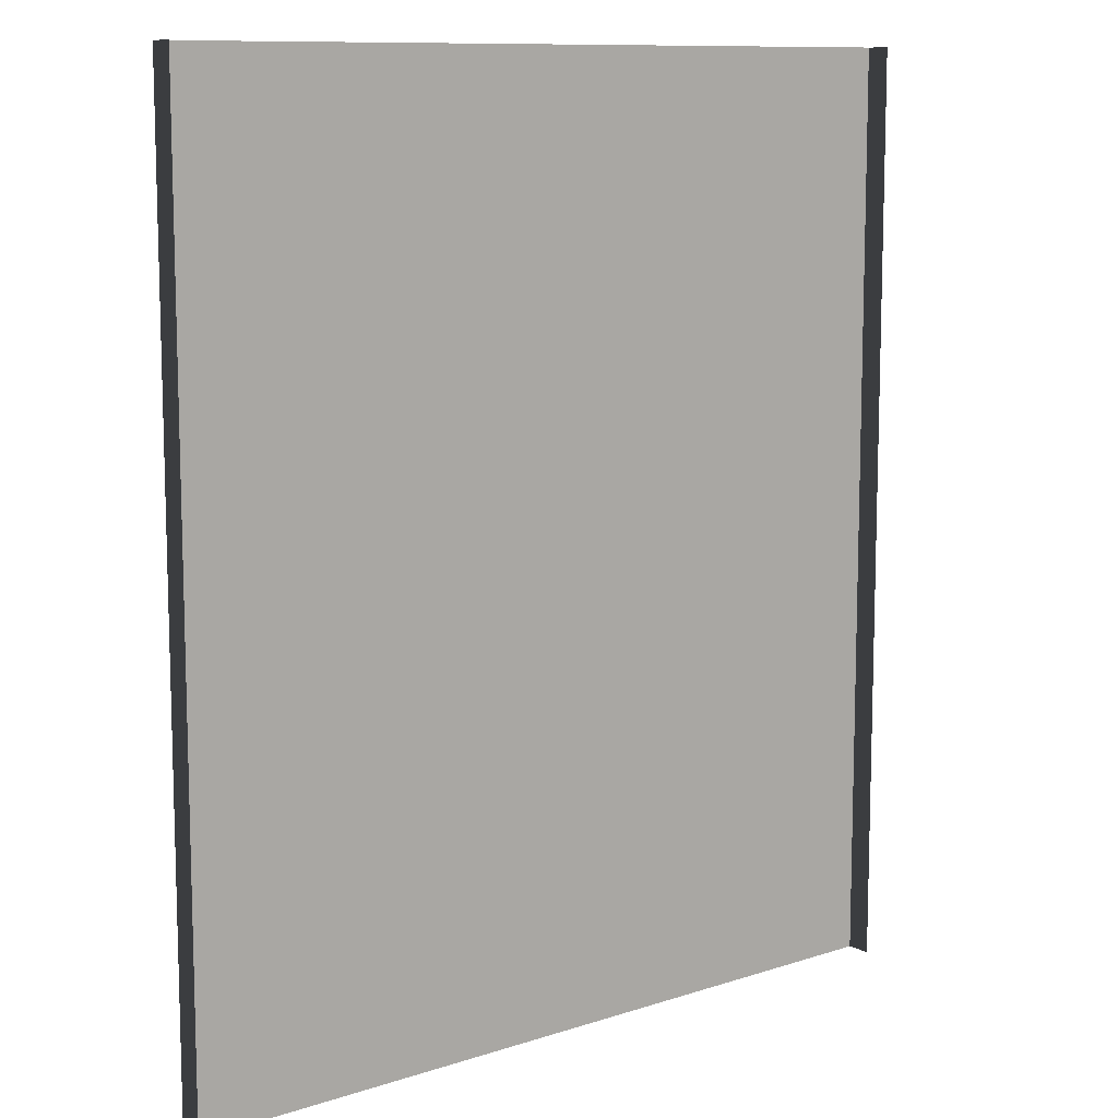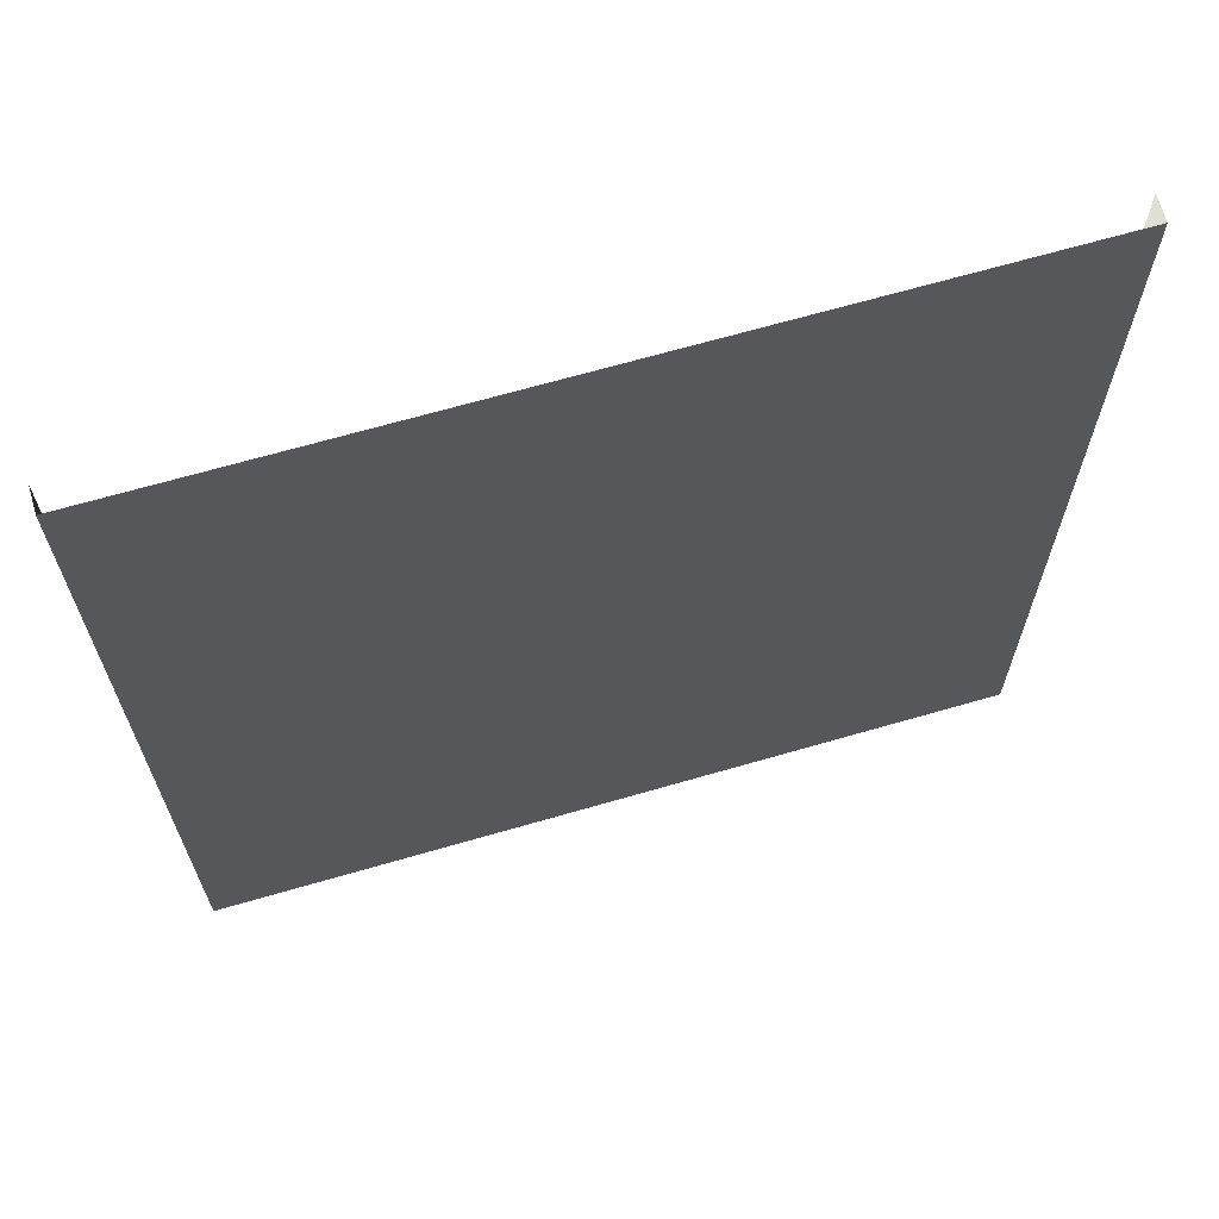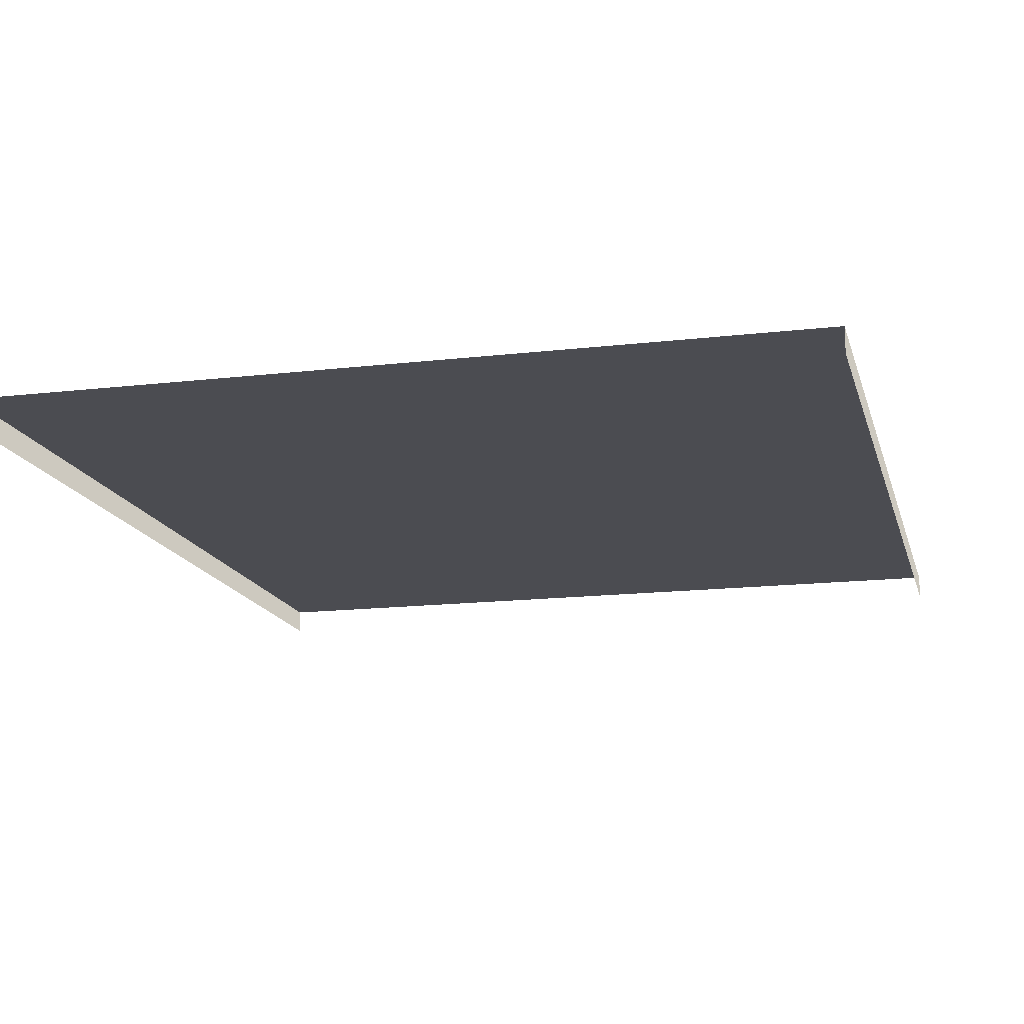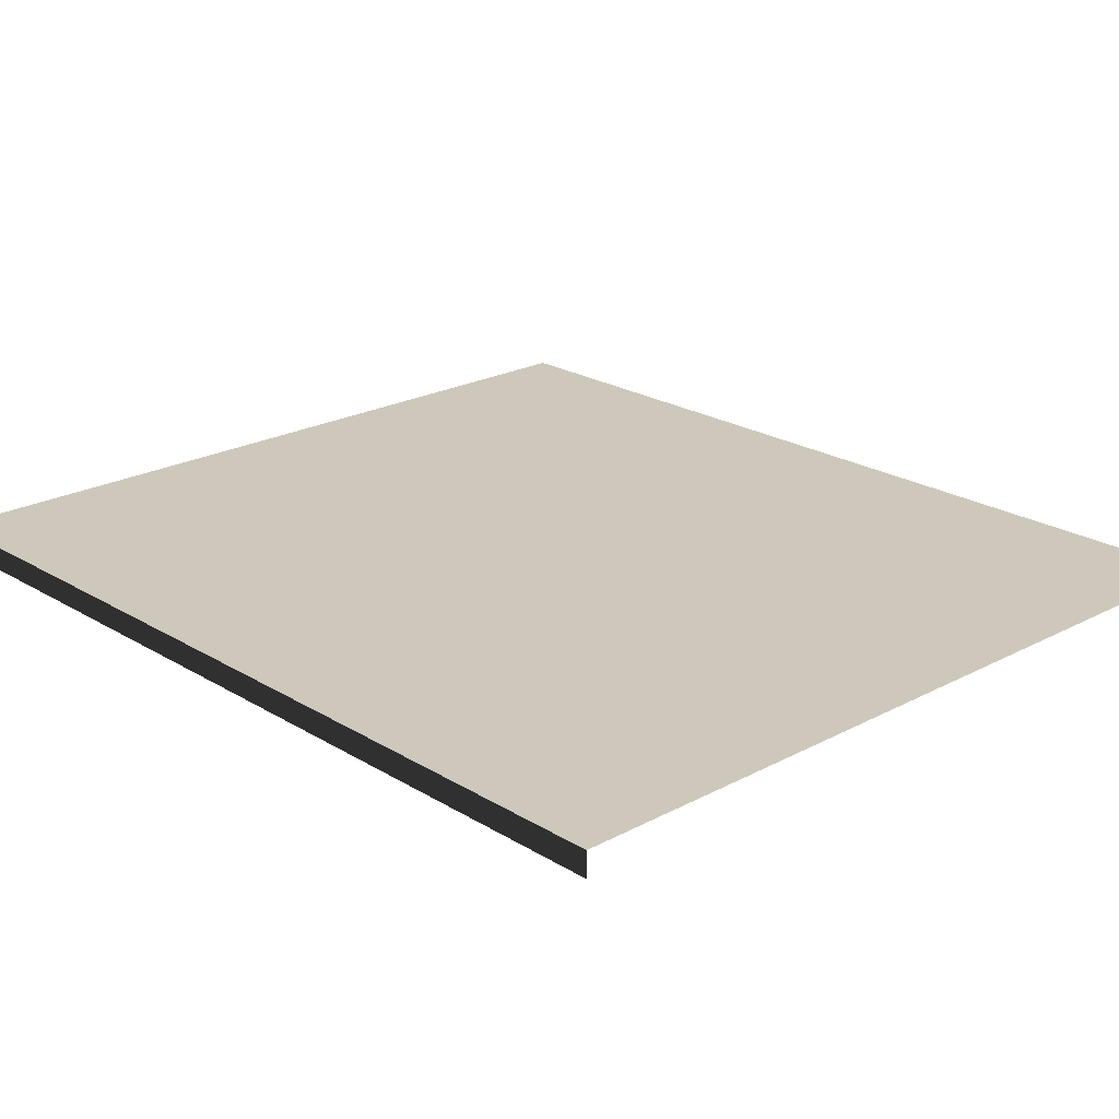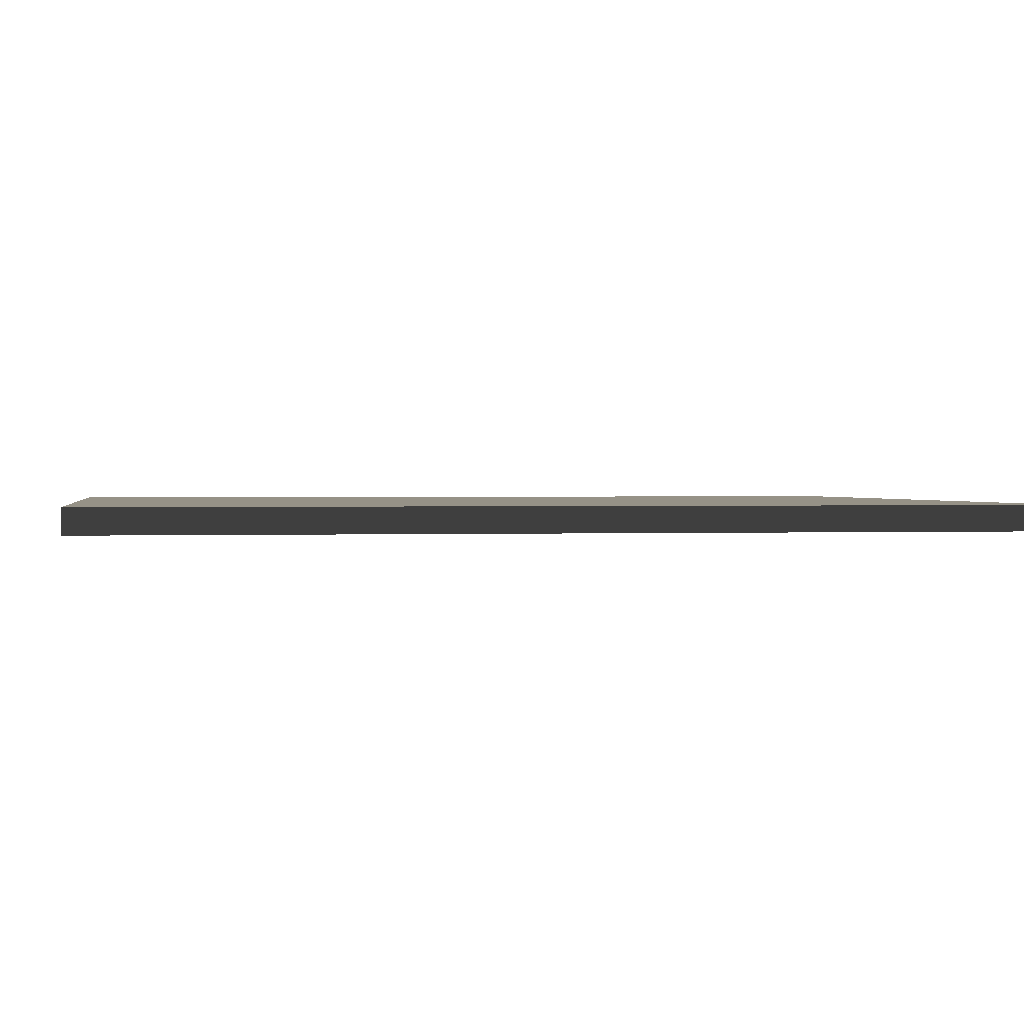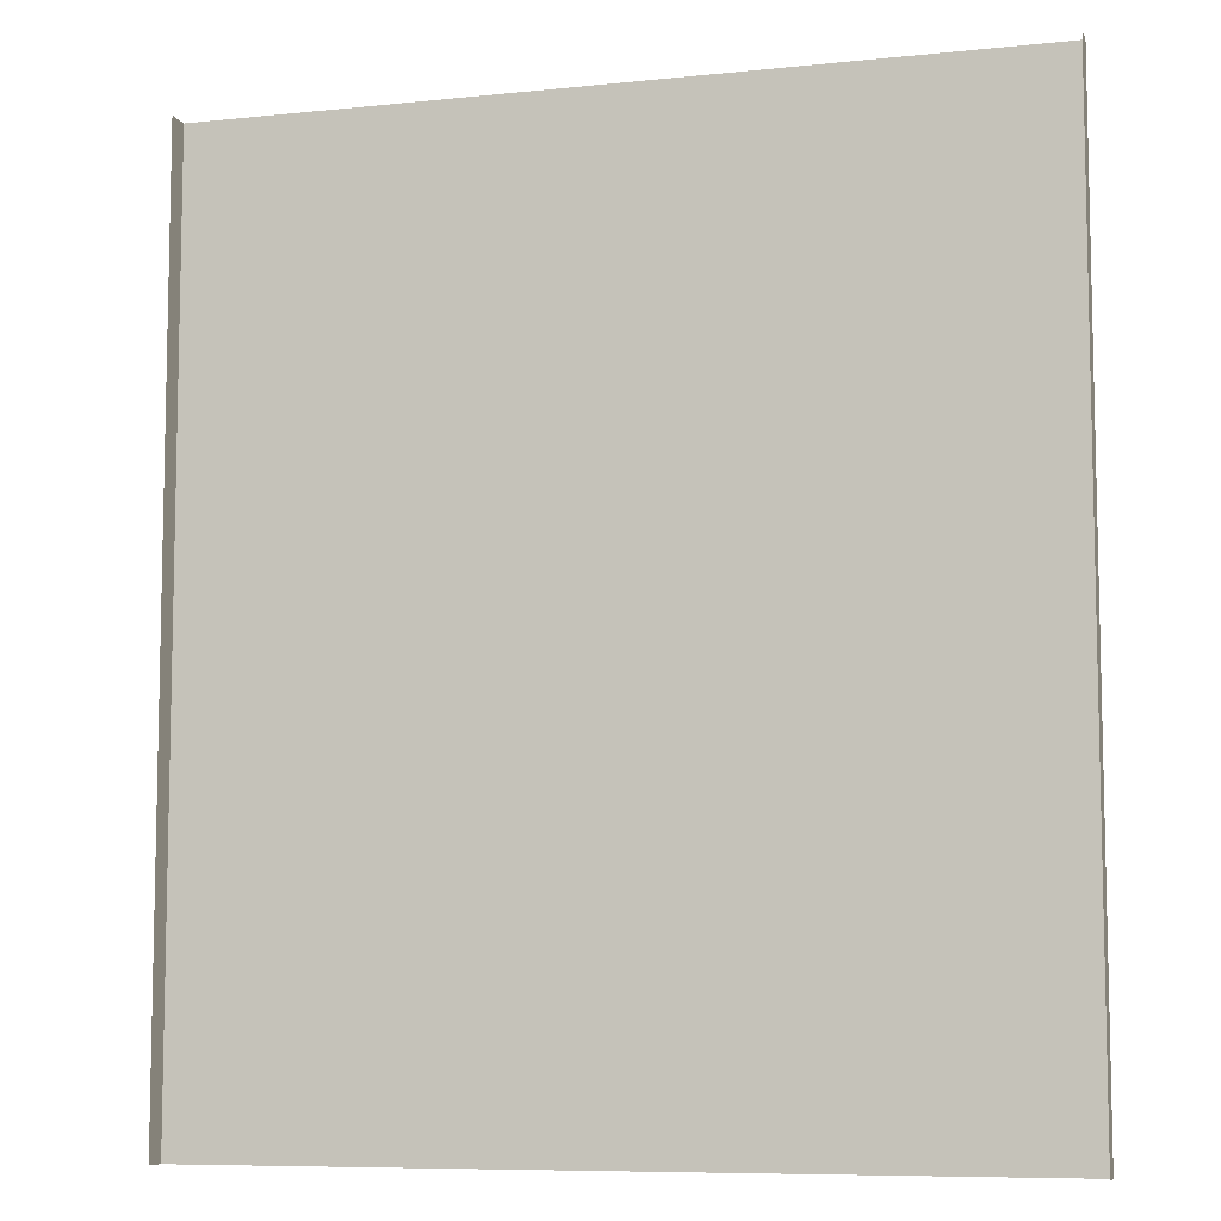
<metadata>
{"format":"obj","ext":"obj","renderer":"f3d","projection":"perspective","resolution":1024,"background":"white","views":[{"elev":10.5,"azim":-39.4,"up":"+Z"},{"elev":67.3,"azim":163.8,"up":"+Z"},{"elev":-15.4,"azim":14.0,"up":"+Y"},{"elev":22.0,"azim":-43.1,"up":"+Y"},{"elev":1.0,"azim":80.8,"up":"+Y"},{"elev":-8.1,"azim":16.0,"up":"+Z"}]}
</metadata>
<code>
v 5.254 0.3183 -6
v 5.254 -0.001479 -6
v 5.254 -0.001479 6
v 5.254 0.3183 6
v 4.934 0.3183 -6
v 5.254 0.3183 -6
v 5.254 0.3183 6
v 4.934 0.3183 6
v 3 0.3183 -6
v 3 0.3183 6
v 3.674e-16 0.3183 -6
v -3.674e-16 0.3183 6
v -5.254 0.3183 -6
v -5.254 0.3183 6
v -5.254 -0.001479 6
v -5.254 -0.001479 -6
v -4.934 0.3183 -6
v -4.934 0.3183 6
v -5.254 0.3183 6
v -5.254 0.3183 -6
v -3 0.3183 -6
v -3 0.3183 6
v 3.674e-16 0.3183 -6
v -3.674e-16 0.3183 6
g Road1_(2)_1145_356
f 1 3 2
f 1 4 3
f 5 7 6
f 5 8 7
f 9 8 5
f 9 10 8
f 11 10 9
f 11 12 10
f 13 15 14
f 13 16 15
f 17 19 18
f 17 20 19
f 21 17 18
f 21 18 22
f 23 21 22
f 23 22 24

</code>
